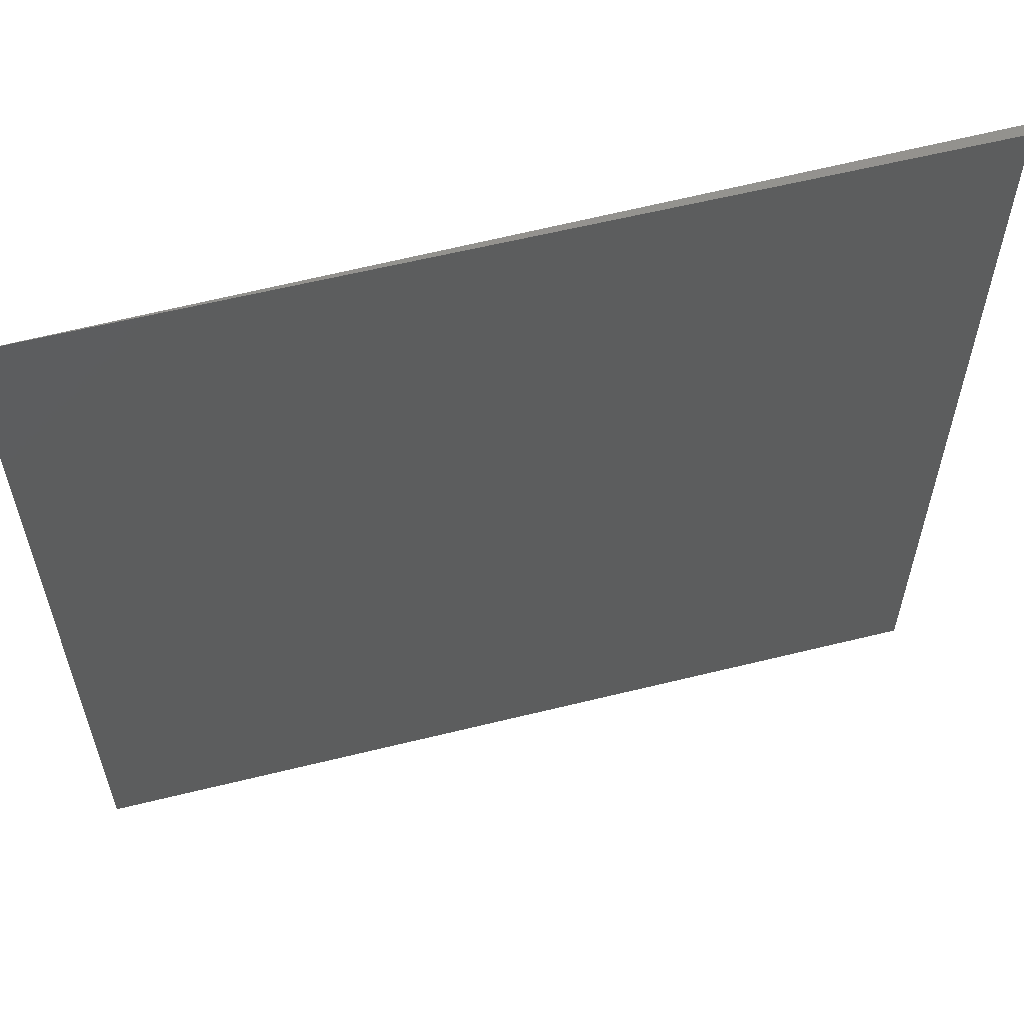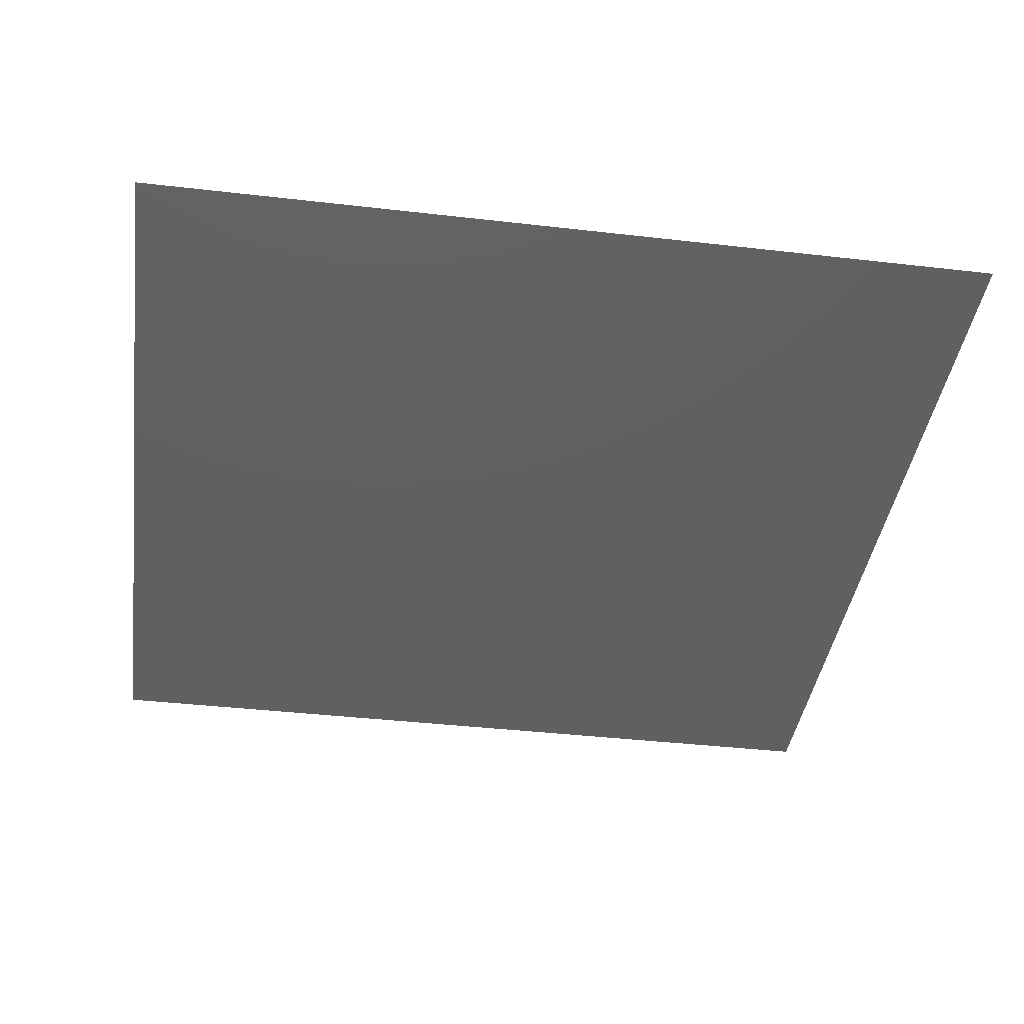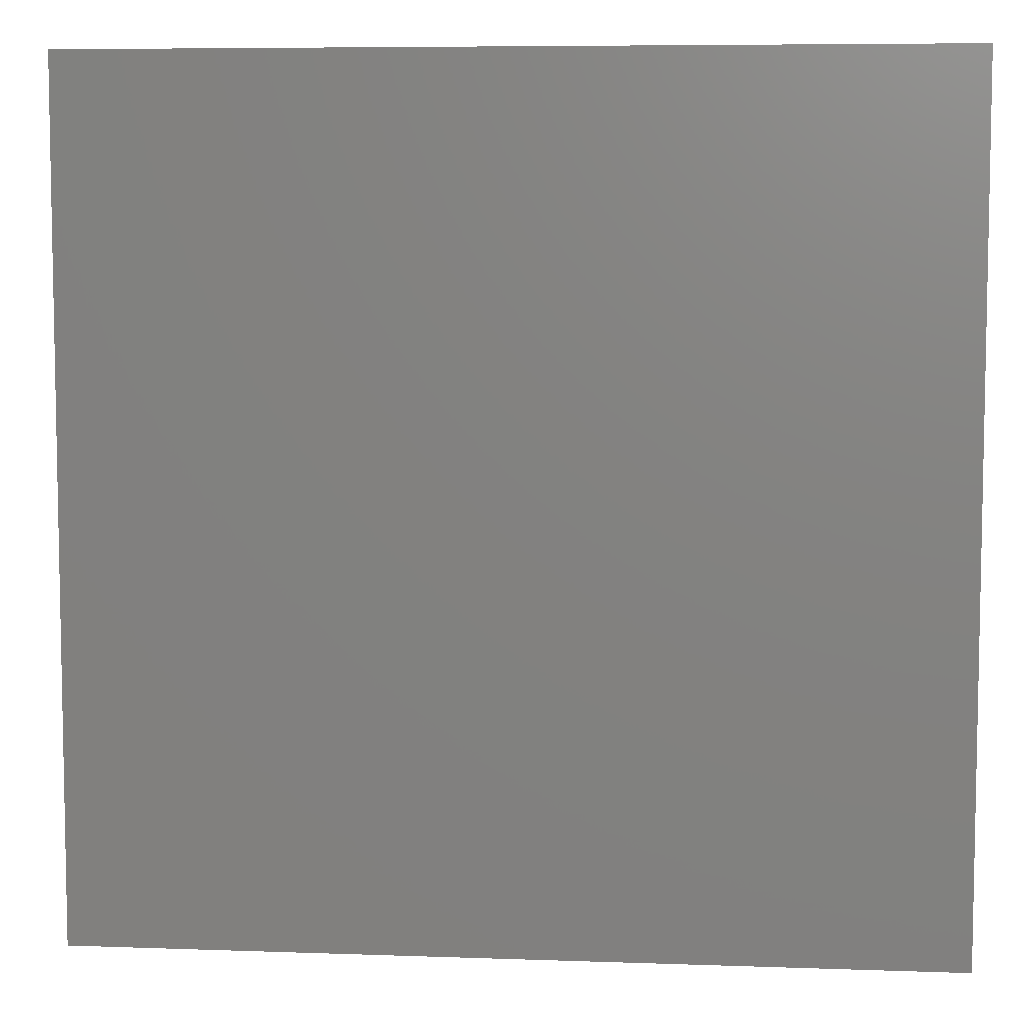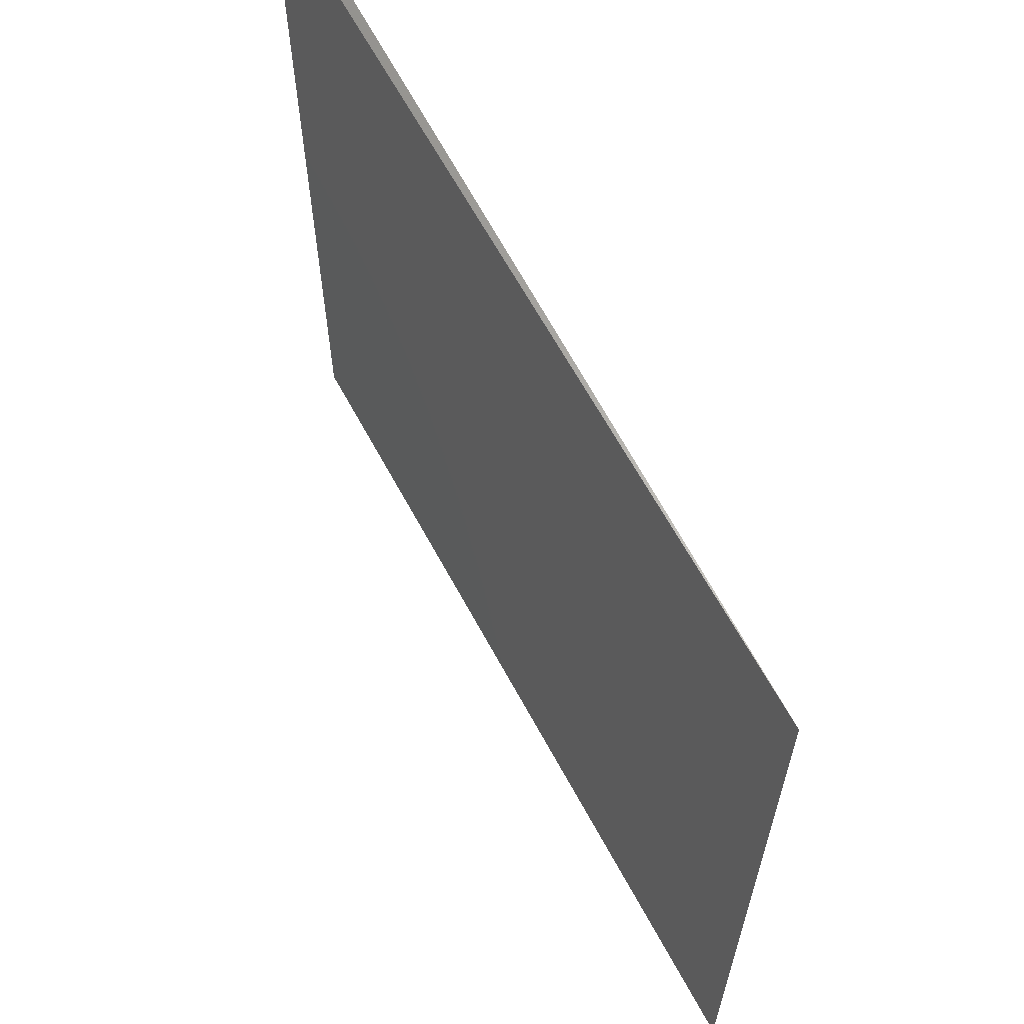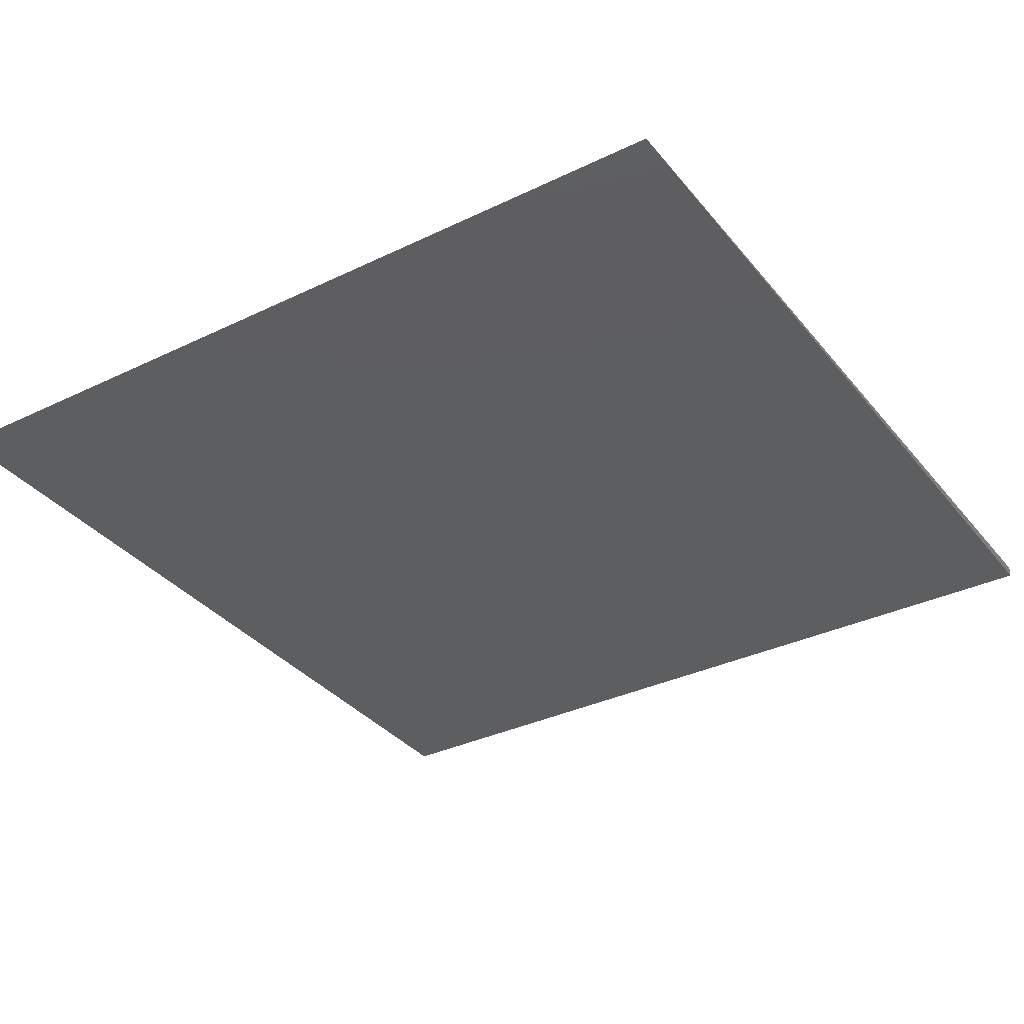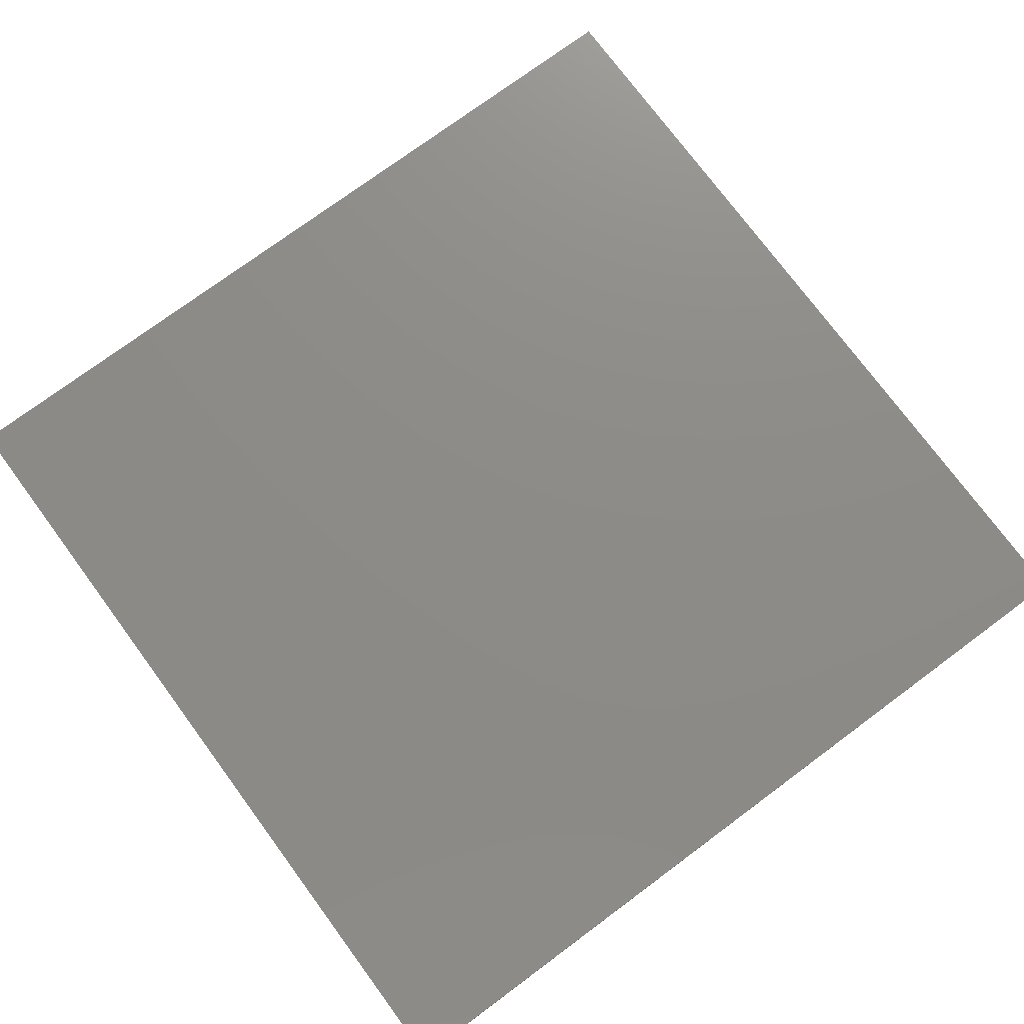
<metadata>
{"format":"stl","ext":"stl","renderer":"f3d","projection":"perspective","resolution":1024,"background":"white","views":[{"elev":59.4,"azim":-14.3,"up":"+Y"},{"elev":-39.9,"azim":-98.1,"up":"+Z"},{"elev":6.9,"azim":5.9,"up":"+Y"},{"elev":64.1,"azim":-117.6,"up":"+Y"},{"elev":-34.0,"azim":-56.8,"up":"+Z"},{"elev":75.5,"azim":143.5,"up":"+Z"}]}
</metadata>
<code>
# stl→obj: 6 verts, 8 faces
v 0.007895 0 0.375
v 0.007866 0 0.3703
v -0.3711 0 0.375
v 0.007895 -0.375 0.375
v 0.007866 -0.375 0.3703
v -0.3711 -0.375 0.375
f 1 2 3
f 1 4 2
f 2 4 5
f 5 6 2
f 2 6 3
f 4 6 5
f 6 4 3
f 3 4 1

</code>
